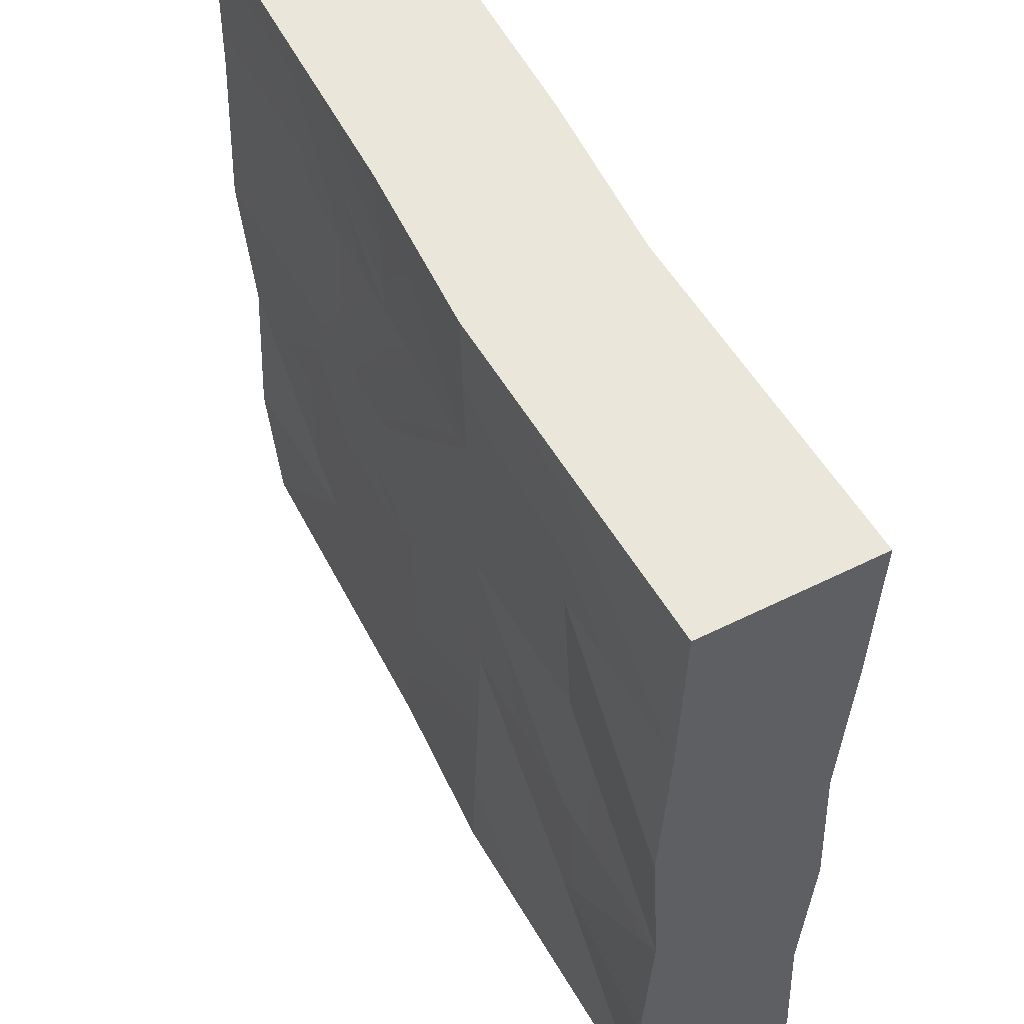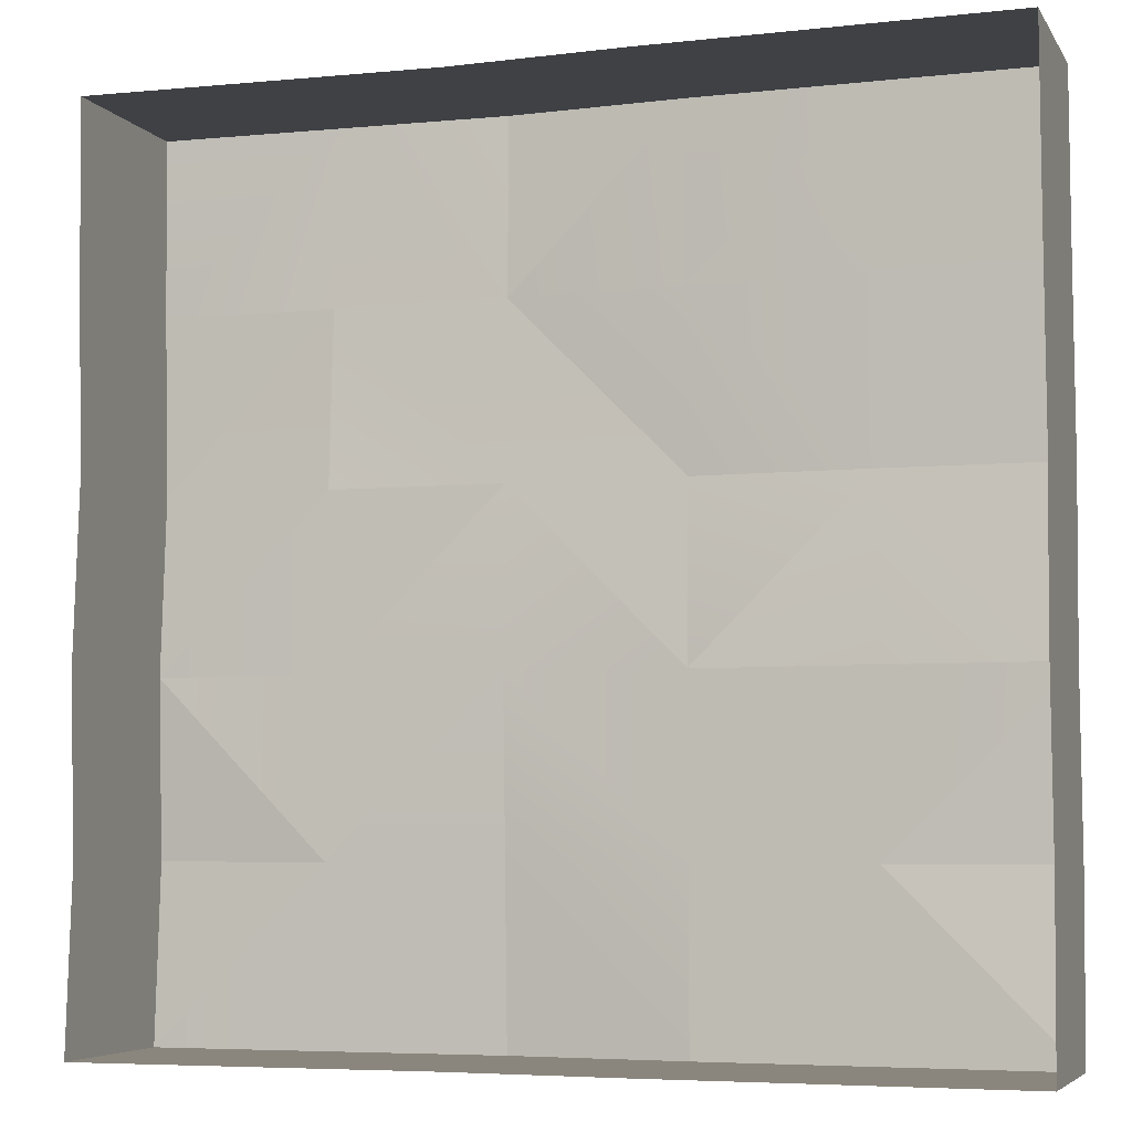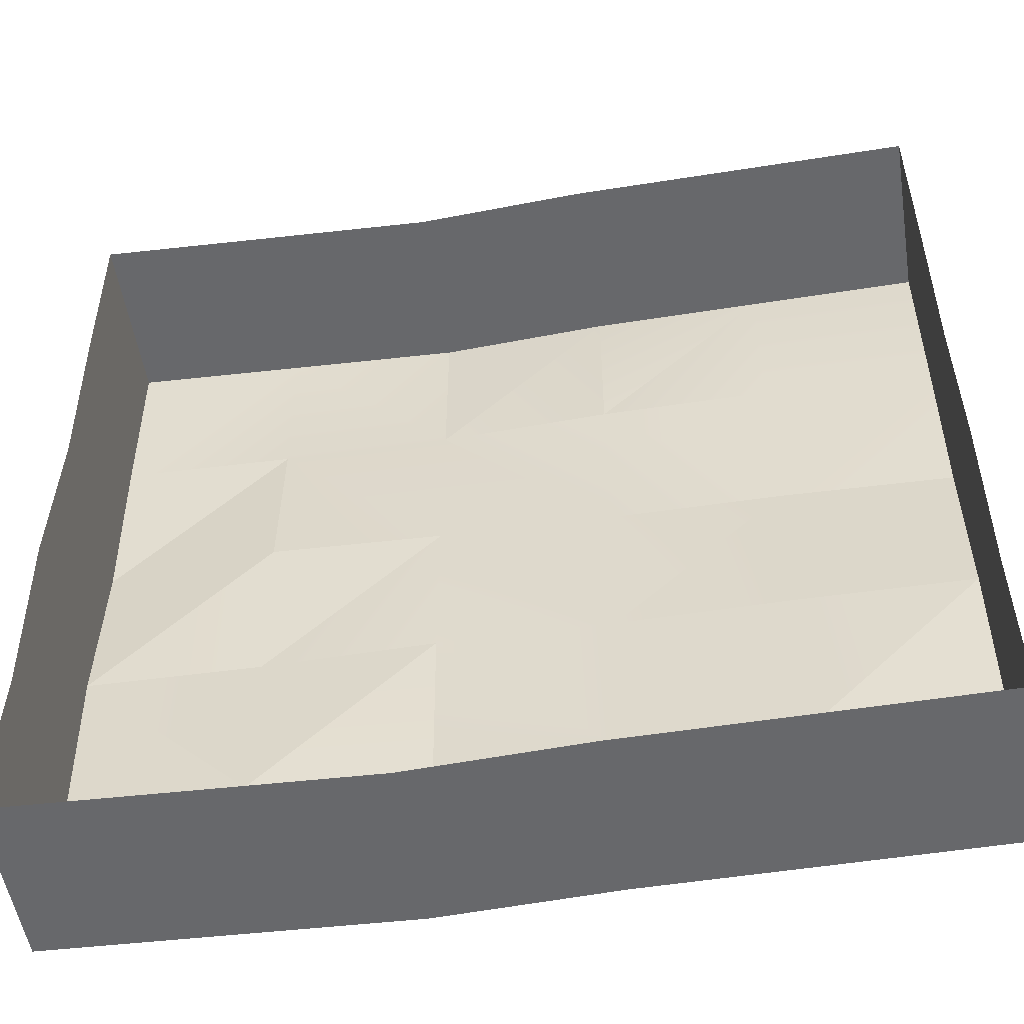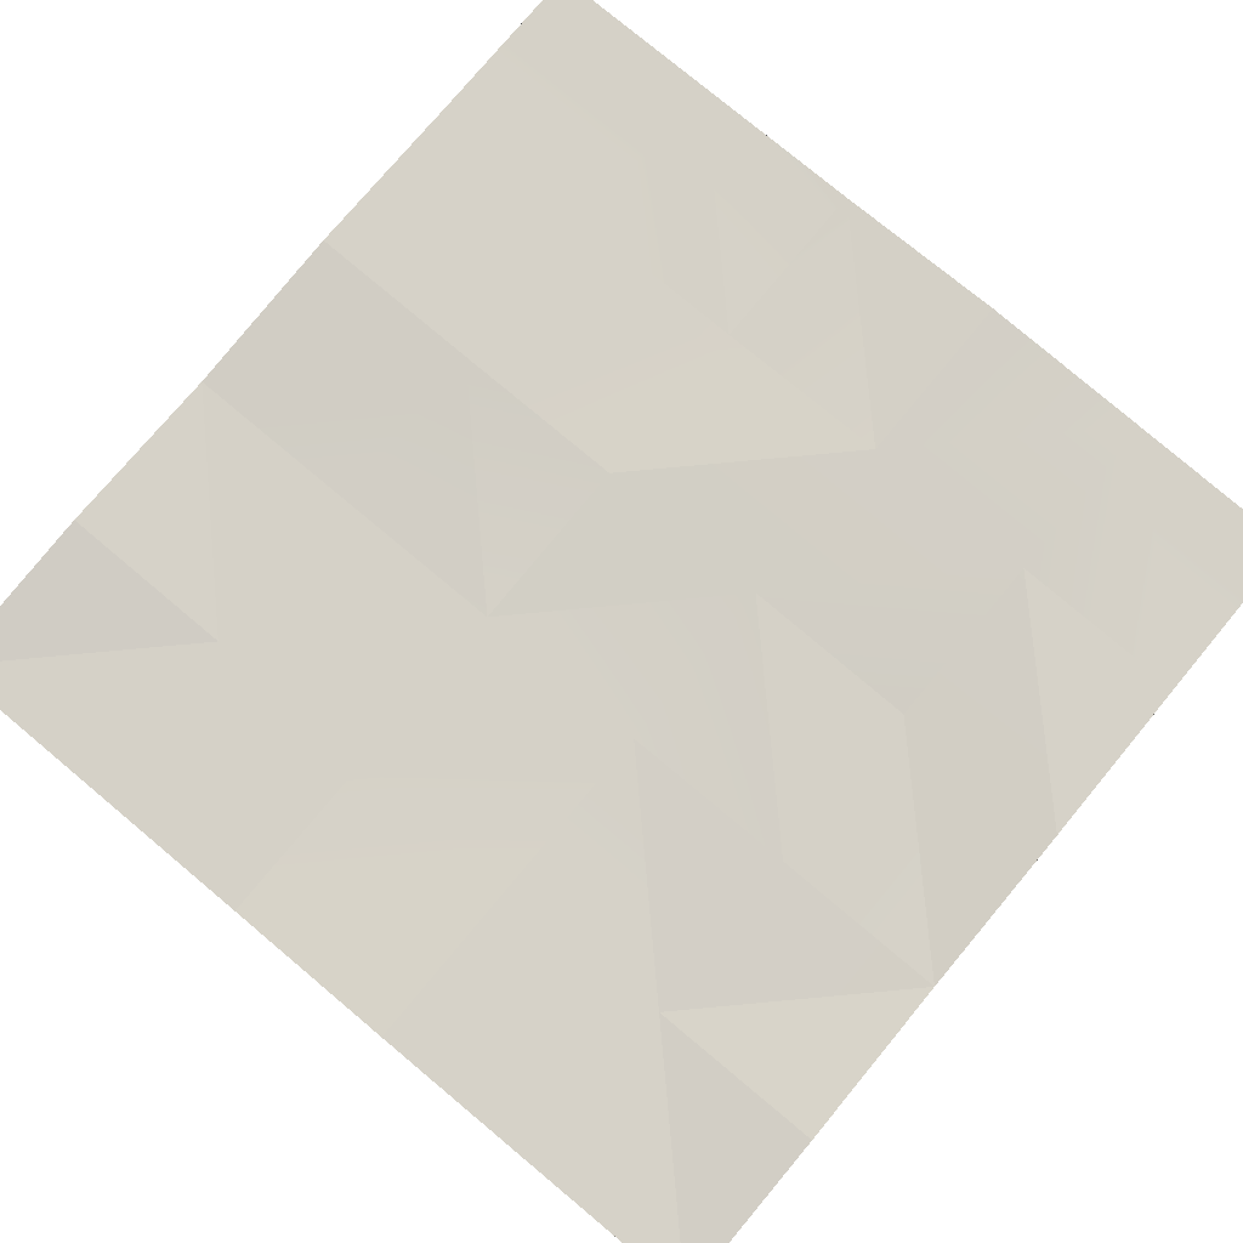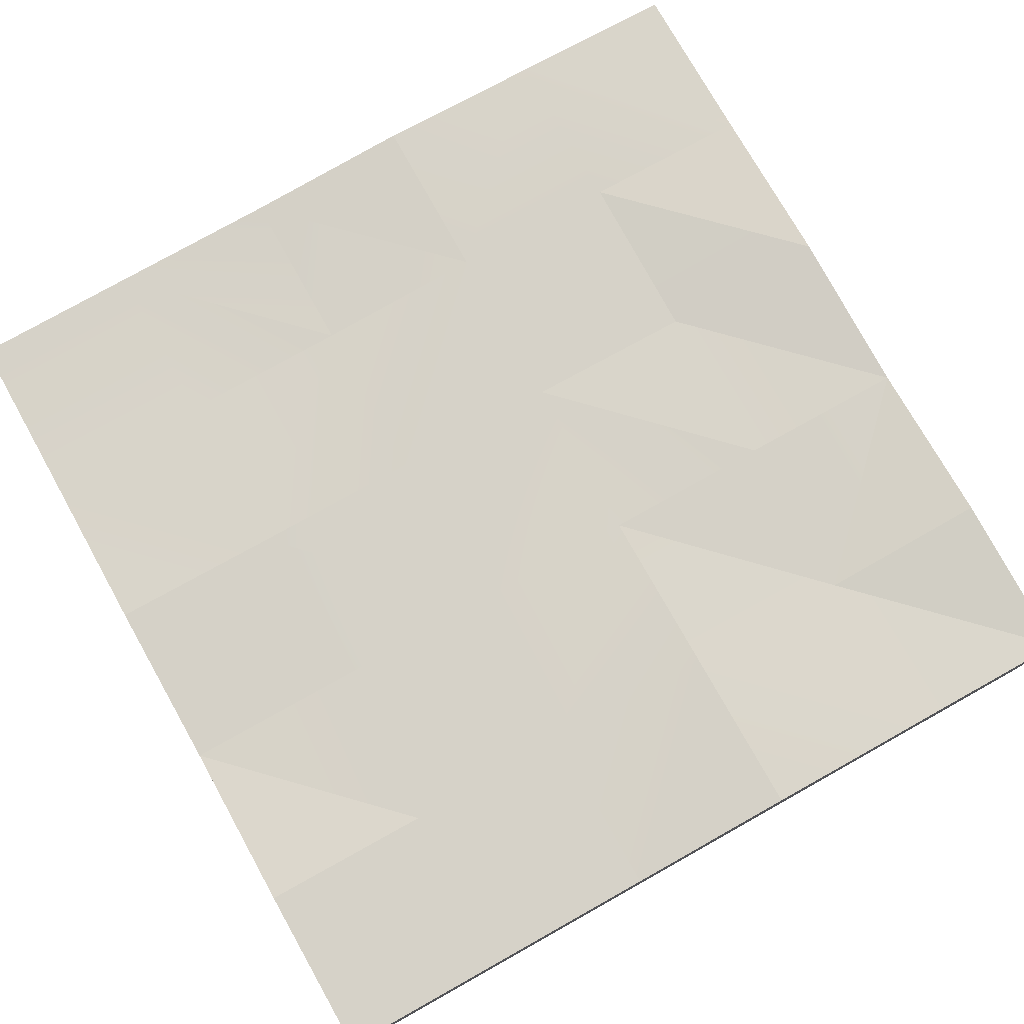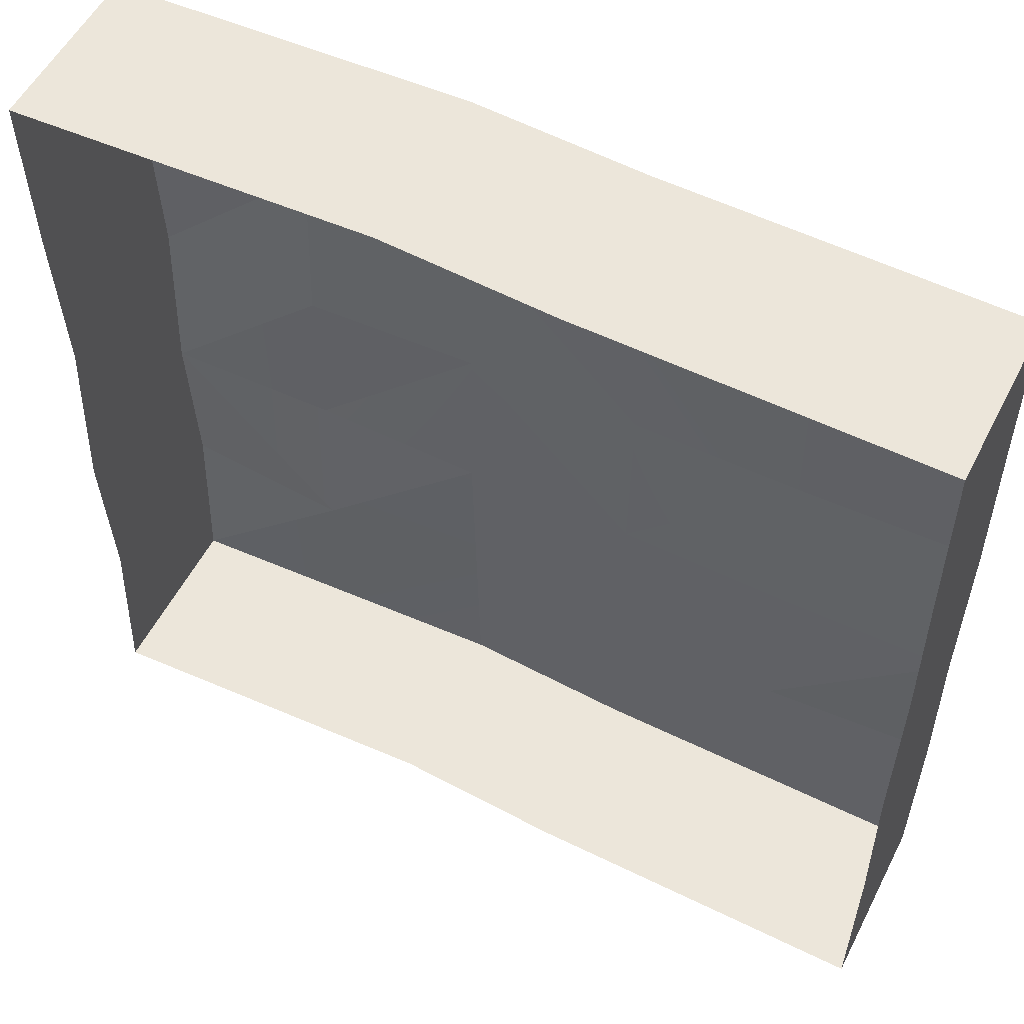
<metadata>
{"format":"obj","ext":"obj","renderer":"f3d","projection":"perspective","resolution":1024,"background":"white","views":[{"elev":54.8,"azim":-117.7,"up":"+Z"},{"elev":-5.5,"azim":18.2,"up":"+Z"},{"elev":-52.4,"azim":9.0,"up":"+Z"},{"elev":79.6,"azim":-140.2,"up":"+Y"},{"elev":77.2,"azim":150.8,"up":"+Y"},{"elev":54.6,"azim":26.8,"up":"+Z"}]}
</metadata>
<code>
g terrain-world-plain
v -9 0.2753 9
v -15 0.1331 9
v -15 0.4041 3
v -9 0.2269 15
v -15 -5.126e-06 15
v -9 0.2753 9
v -3 0.3294 9
v -3 0.4501 15
v -3 0.1605 3
v -9 -0.04591 3
v 3 0.2849 3
v 3 0.07962 -3
v 9 0.2713 3
v 9 0.003922 -3
v 15 0.03876 -3
v 15 0.4041 3
v 3 0.07962 -3
v -3 0.003527 -3
v -9 0.1152 -3
v 3 0.1056 -9
v -3 0.2274 -9
v 3 0.1494 -15
v -3 0.4501 -15
v 9 0.04515 -9
v 9 0.003922 -3
v 15 0.03876 -3
v 9 0.07541 -15
v 3 0.1494 -15
v 15 5.126e-06 -15
v -3 0.003527 -3
v -9 -0.08076 -9
v -15 0.03876 -3
v -9 -0.08076 -9
v -15 0.3507 -9
v -15 5.126e-06 -15
v 3 0.1494 15
v -3 0.4501 15
v -3 0.3294 9
v -3 0.3294 9
v 3 0.09361 9
v 3 0.2849 3
v 3 0.09361 9
v 9 0.0754 15
v 9 0.05259 9
v 9 0.2713 3
v 15 -5.126e-06 15
v 15 0.1331 9
v 15 0.4041 3
v 9 0.04515 -9
v 15 5.126e-06 -15
v 15 0.3507 -9
v 15 0.03876 -3
v 9 0.04515 -9
v 15 0.3507 -9
v -9 -0.08076 -9
v -15 0.03876 -3
v -15 0.3507 -9
v -9 -0.04591 3
v -15 0.4041 3
v -15 0.03876 -3
v -9 0.2753 9
v -3 0.1605 3
v -9 -0.04591 3
v -9 0.1152 -3
v -15 0.03876 -3
v -9 -0.08076 -9
v -15 5.126e-06 -15
v -9 0.2269 -15
v -3 0.2274 -9
v -3 0.4501 -15
v -3 0.003527 -3
v -15 0.03876 -3
v -15 -1.961 -3
v -15 -1.649 -9
v -15 0.3507 -9
v -15 5.126e-06 -15
v -15 -2 -15
v -9 -1.773 -15
v -9 0.2269 -15
v -3 -1.55 -15
v -3 0.4501 -15
v 3 -1.851 -15
v 3 0.1494 -15
v 9 -1.925 -15
v 9 0.07541 -15
v 15 -2 -15
v 15 5.126e-06 -15
v 15 0.03876 -3
v 15 -1.961 -3
v 15 -1.596 3
v 15 0.4041 3
v -15 0.3507 -9
v -15 -1.649 -9
v -15 -2 -15
v -15 5.126e-06 -15
v 15 0.3507 -9
v 15 -1.649 -9
v 15 -1.961 -3
v 15 0.03876 -3
v -15 -5.126e-06 15
v -15 -2 15
v -15 -1.867 9
v -15 0.1331 9
v -15 -1.596 3
v -15 0.4041 3
v 15 5.126e-06 -15
v 15 -2 -15
v 15 -1.649 -9
v 15 0.3507 -9
v -9 0.2269 15
v -15 -2 15
v -15 -5.126e-06 15
v -9 -1.773 15
v -3 0.4501 15
v -3 -1.55 15
v 3 0.1494 15
v 3 -1.851 15
v 9 0.0754 15
v 9 -1.925 15
v 15 -5.126e-06 15
v 15 -2 15
v 15 0.1331 9
v 15 -2 15
v 15 -5.126e-06 15
v 15 -1.867 9
v 15 0.4041 3
v 15 -1.596 3
v -15 0.4041 3
v -15 -1.596 3
v -15 -1.961 -3
v -15 0.03876 -3
v 9 -1.925 -15
v 15 -6 -15
v 15 -2 -15
v 9 -5.925 -15
v 3 -1.851 -15
v 3 -5.851 -15
v -3 -1.55 -15
v -3 -5.55 -15
v -15 -1.961 -3
v -15 -5.961 -3
v -15 -5.649 -9
v -15 -1.649 -9
v 15 -2 15
v 15 -6 15
v 9 -5.925 15
v 9 -1.925 15
v 3 -5.851 15
v 3 -1.851 15
v -3 -5.55 15
v -3 -1.55 15
v -15 -1.649 -9
v -15 -5.649 -9
v -15 -6 -15
v -15 -2 -15
v 15 -1.867 9
v 15 -6 15
v 15 -2 15
v 15 -5.867 9
v 15 -1.596 3
v 15 -5.596 3
v -15 -2 15
v -15 -6 15
v -15 -5.867 9
v -15 -1.867 9
v -15 -5.596 3
v -15 -1.596 3
v -9 -1.773 -15
v -3 -5.55 -15
v -3 -1.55 -15
v -9 -5.773 -15
v -15 -2 -15
v -15 -6 -15
v 15 -1.961 -3
v 15 -5.961 -3
v 15 -5.596 3
v 15 -1.596 3
v -9 -1.773 15
v -15 -6 15
v -15 -2 15
v -9 -5.773 15
v -3 -1.55 15
v -3 -5.55 15
v 15 -1.649 -9
v 15 -5.649 -9
v 15 -5.961 -3
v 15 -1.961 -3
v 15 -2 -15
v 15 -6 -15
v 15 -5.649 -9
v 15 -1.649 -9
v -15 -1.596 3
v -15 -5.596 3
v -15 -5.961 -3
v -15 -1.961 -3
g terrain-world-plain_0
f 3 2 1
f 2 5 4
f 6 2 4
f 6 4 7
f 4 8 7
f 6 7 9
f 10 6 9
f 9 7 11
f 9 11 12
f 14 12 13
f 14 13 15
f 13 16 15
f 17 11 13
f 18 9 17
f 18 19 9
f 18 17 20
f 21 18 20
f 20 22 21
f 22 23 21
f 20 17 24
f 17 25 24
f 24 25 26
f 24 27 20
f 27 28 20
f 29 27 24
f 31 19 30
f 32 19 31
f 35 34 33
f 38 37 36
f 40 39 36
f 39 42 41
f 42 36 43
f 44 40 43
f 41 42 45
f 42 44 45
f 44 43 46
f 47 44 46
f 45 44 47
f 48 45 47
f 51 50 49
f 54 53 52
f 57 56 55
f 60 59 58
f 58 59 61
f 64 63 62
f 64 65 63
f 68 67 66
f 68 66 69
f 70 68 69
f 69 66 71
f 74 73 72
f 75 74 72
f 78 77 76
f 79 78 76
f 80 78 79
f 81 80 79
f 82 80 81
f 83 82 81
f 84 82 83
f 85 84 83
f 86 84 85
f 87 86 85
f 90 89 88
f 91 90 88
f 94 93 92
f 95 94 92
f 98 97 96
f 99 98 96
f 102 101 100
f 103 102 100
f 104 102 103
f 105 104 103
f 108 107 106
f 109 108 106
f 112 111 110
f 111 113 110
f 110 113 114
f 113 115 114
f 114 115 116
f 115 117 116
f 116 117 118
f 117 119 118
f 118 119 120
f 119 121 120
f 124 123 122
f 123 125 122
f 122 125 126
f 125 127 126
f 130 129 128
f 131 130 128
g terrain-world-plain_1
f 134 133 132
f 133 135 132
f 132 135 136
f 135 137 136
f 136 137 138
f 137 139 138
f 142 141 140
f 143 142 140
f 146 145 144
f 147 146 144
f 148 146 147
f 149 148 147
f 150 148 149
f 151 150 149
f 154 153 152
f 155 154 152
f 158 157 156
f 157 159 156
f 156 159 160
f 159 161 160
f 164 163 162
f 165 164 162
f 166 164 165
f 167 166 165
f 170 169 168
f 169 171 168
f 168 171 172
f 171 173 172
f 176 175 174
f 177 176 174
f 180 179 178
f 179 181 178
f 178 181 182
f 181 183 182
f 186 185 184
f 187 186 184
f 190 189 188
f 191 190 188
f 194 193 192
f 195 194 192

</code>
